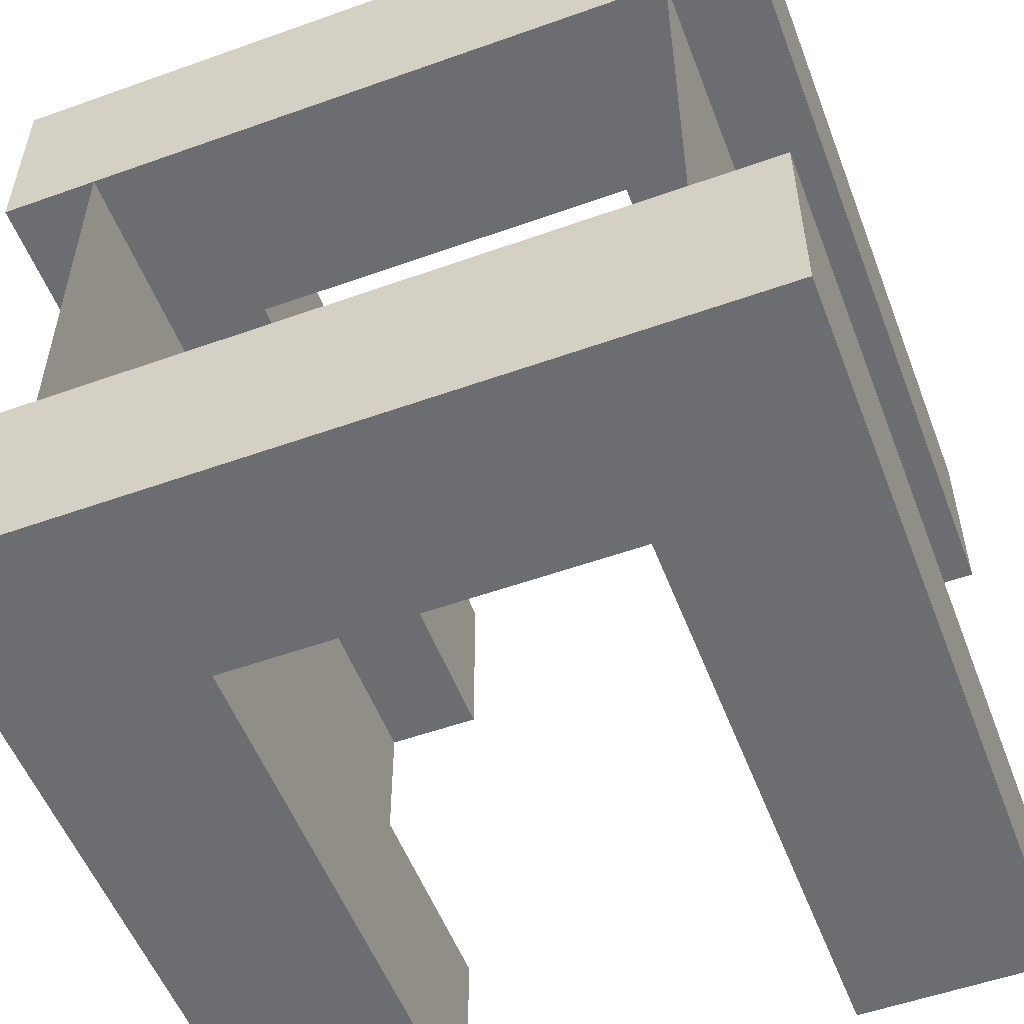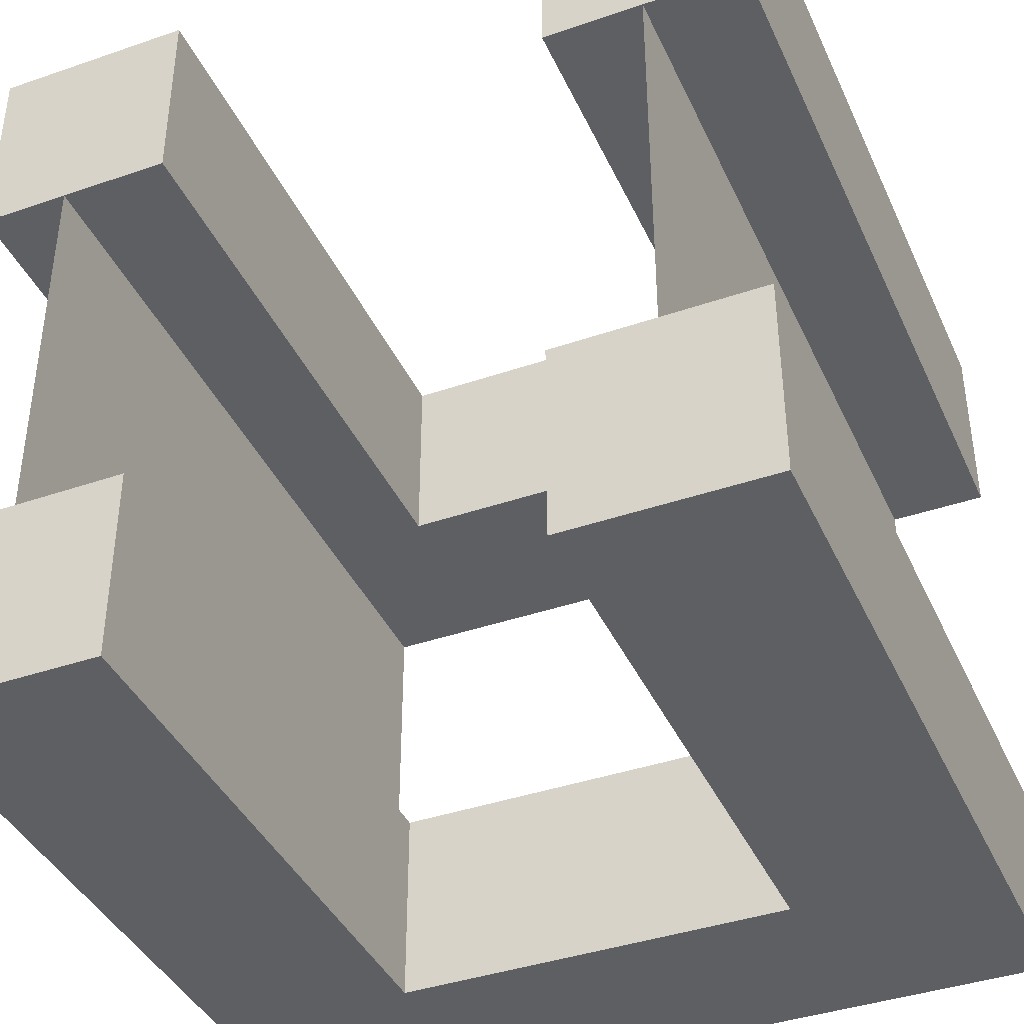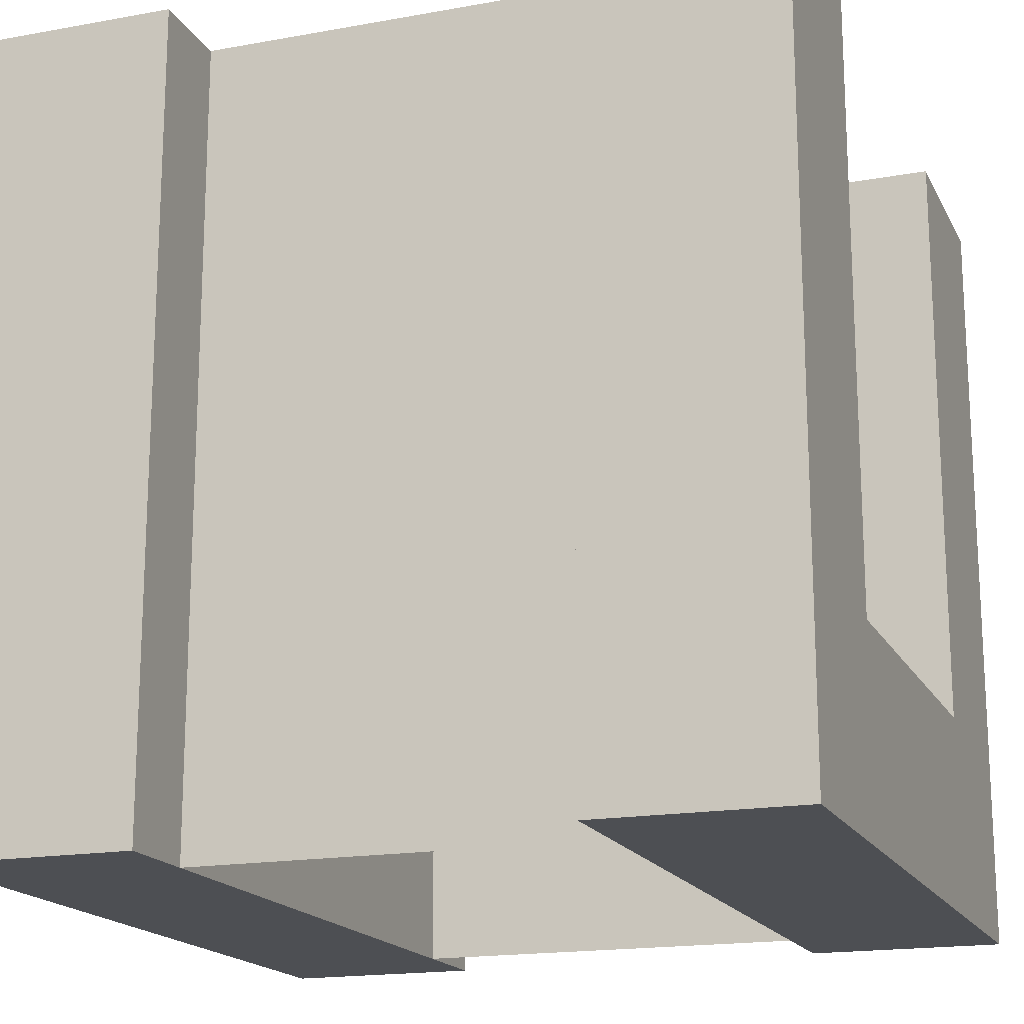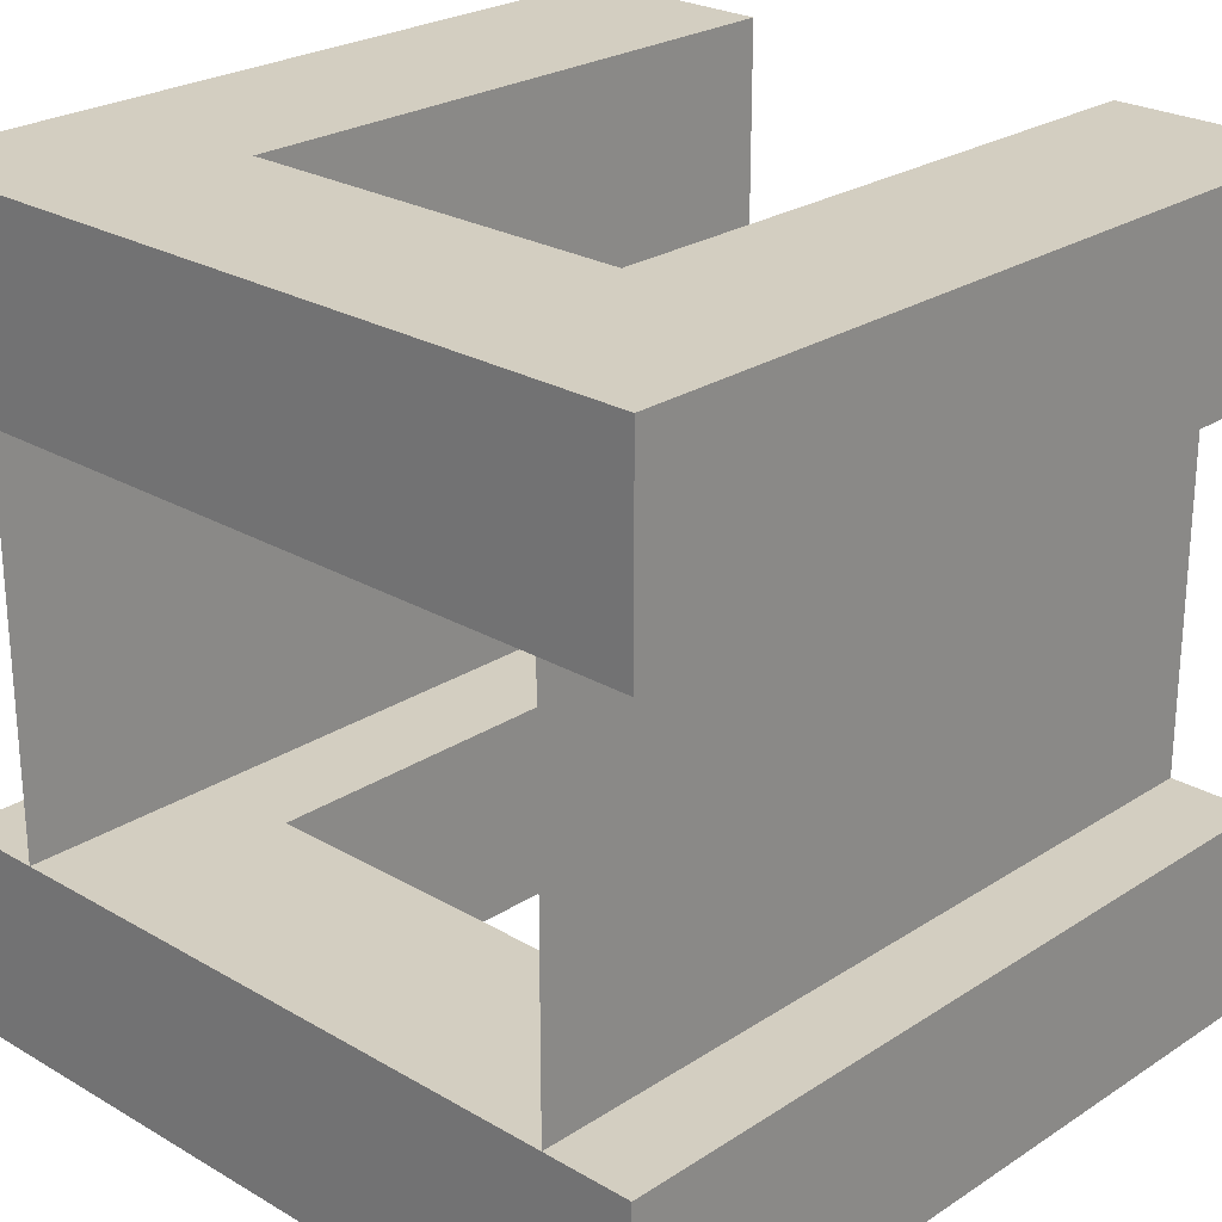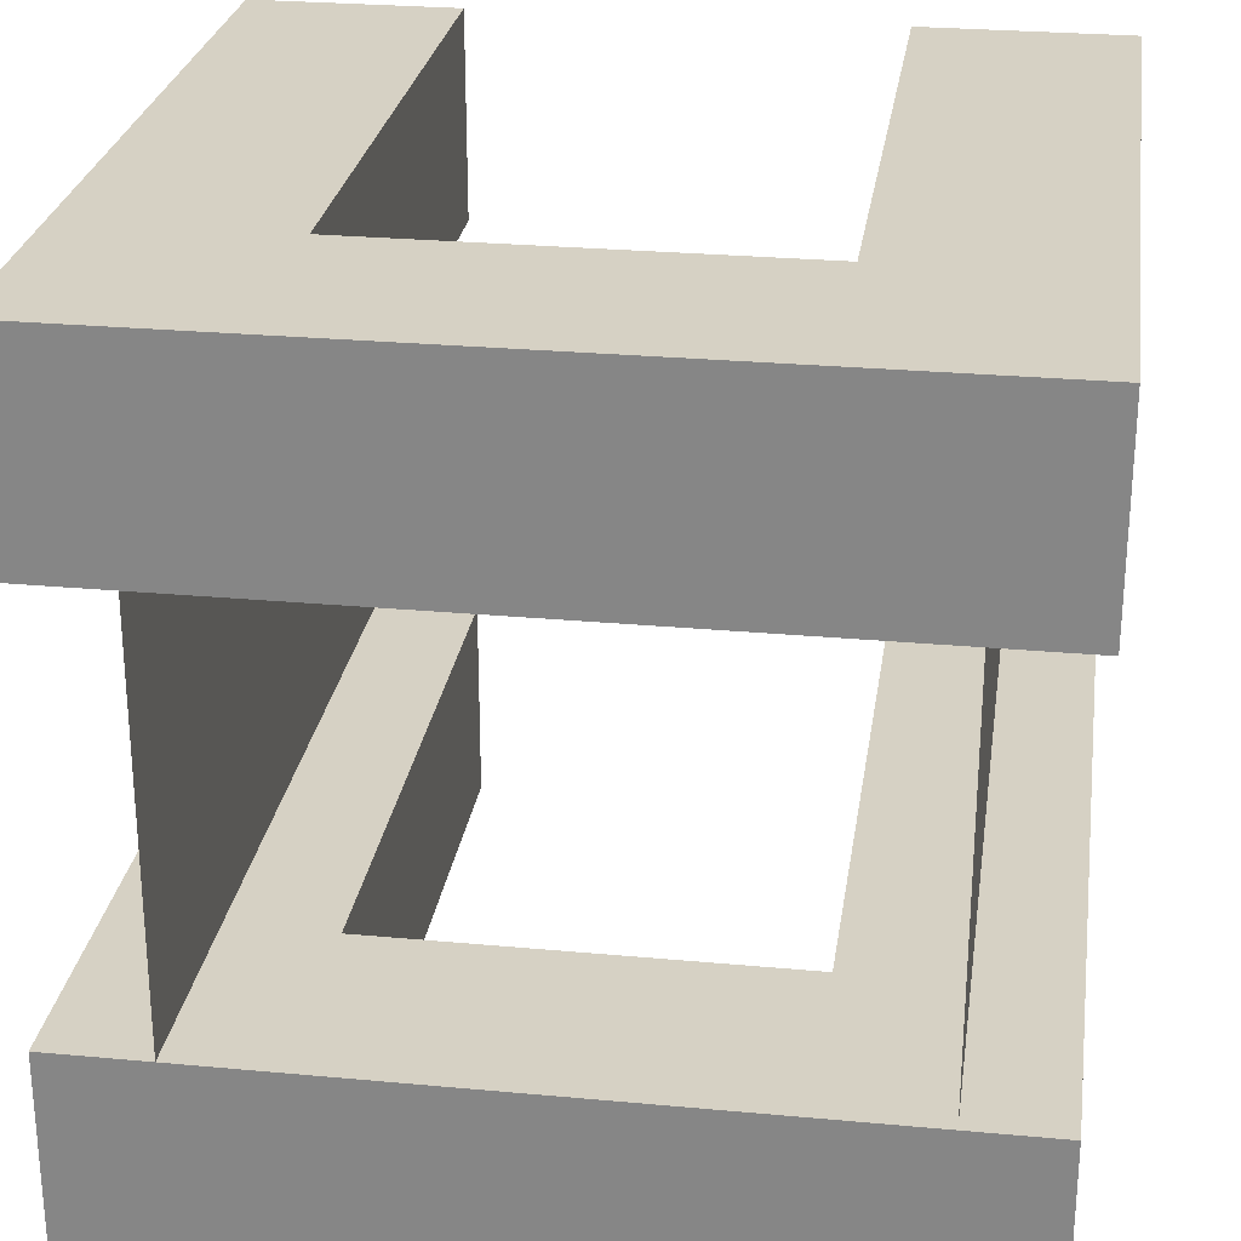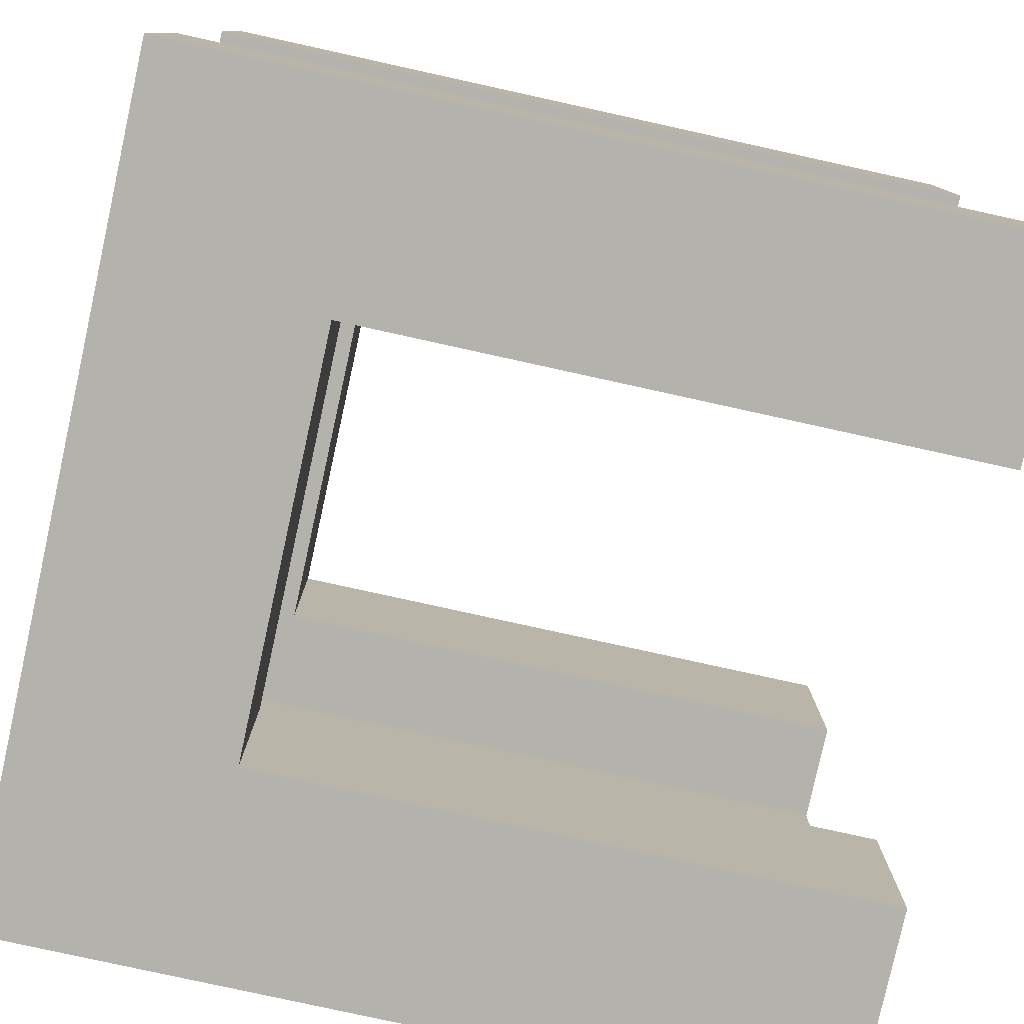
<metadata>
{"format":"obj","ext":"obj","renderer":"f3d","projection":"perspective","resolution":1024,"background":"white","views":[{"elev":-54.0,"azim":20.8,"up":"+Z"},{"elev":-40.1,"azim":-157.0,"up":"+Z"},{"elev":-17.5,"azim":109.8,"up":"+Y"},{"elev":24.9,"azim":43.5,"up":"+Z"},{"elev":26.6,"azim":8.3,"up":"+Z"},{"elev":-79.6,"azim":77.6,"up":"+Z"}]}
</metadata>
<code>
o o1
v 0.25 0 0
v 0 0 0
v 0 1 0
v 0.25 1 0
v 0.25 -0 0.25
v 0.25 1 0.25
v 0 -0 0.25
v 0 1 0.25
f 1 2 3 4
f 5 1 4 6
f 7 5 6 8
f 2 7 8 3
f 8 6 4 3
f 2 1 5 7
o o2
v 1 0 0
v 0.75 0 0
v 0.75 1 0
v 1 1 0
v 1 -0 0.25
v 1 1 0.25
v 0.75 -0 0.25
v 0.75 1 0.25
f 9 10 11 12
f 13 9 12 14
f 15 13 14 16
f 10 15 16 11
f 16 14 12 11
f 10 9 13 15
o o3
v 1 -0 0.75
v 0.75 -0 0.75
v 0.75 1 0.75
v 1 1 0.75
v 1 -0 1
v 1 1 1
v 0.75 -0 1
v 0.75 1 1
f 17 18 19 20
f 21 17 20 22
f 23 21 22 24
f 18 23 24 19
f 24 22 20 19
f 18 17 21 23
o o4
v 0.25 -0 0.75
v 0 -0 0.75
v 0 1 0.75
v 0.25 1 0.75
v 0.25 -0 1
v 0.25 1 1
v 0 -0 1
v 0 1 1
f 25 26 27 28
f 29 25 28 30
f 31 29 30 32
f 26 31 32 27
f 32 30 28 27
f 26 25 29 31
o cvr1
v 0.75 0 0
v 0.25 0 0
v 0.25 0.25 0
v 0.75 0.25 0
v 0.25 0.25 0.25
v 0.75 0.25 0.25
v 0.75 -0 0.25
v 0.25 -0 0.25
f 33 34 35 36
f 37 38 36 35
f 34 33 39 40
f 39 33 36 38
f 40 39 38 37
f 34 40 37 35
o cvr2
v 0.75 -0 0.75
v 0.25 -0 0.75
v 0.25 0.25 0.75
v 0.75 0.25 0.75
v 0.75 -0 1
v 0.75 0.25 1
v 0.25 -0 1
v 0.25 0.25 1
f 41 42 43 44
f 45 41 44 46
f 42 47 48 43
f 47 45 46 48
f 48 46 44 43
f 42 41 45 47
o r2
v 0.8875 -0 0.25
v 0.8875 -0 0.25
v 0.8875 1 0.25
v 0.8875 1 0.25
v 0.8875 -0 0.75
v 0.8875 -0 0.75
v 0.8875 1 0.75
v 0.8875 1 0.75
f 49 50 51 52
f 53 54 55 56
f 56 55 52 51
f 50 49 54 53
f 54 49 52 55
f 50 53 56 51
o r4
v 0.125 -0 0.25
v 0.125 -0 0.25
v 0.125 1 0.25
v 0.125 1 0.25
v 0.125 -0 0.75
v 0.125 -0 0.75
v 0.125 1 0.75
v 0.125 1 0.75
f 57 58 59 60
f 61 62 63 64
f 64 63 60 59
f 58 57 62 61
f 62 57 60 63
f 58 61 64 59

</code>
